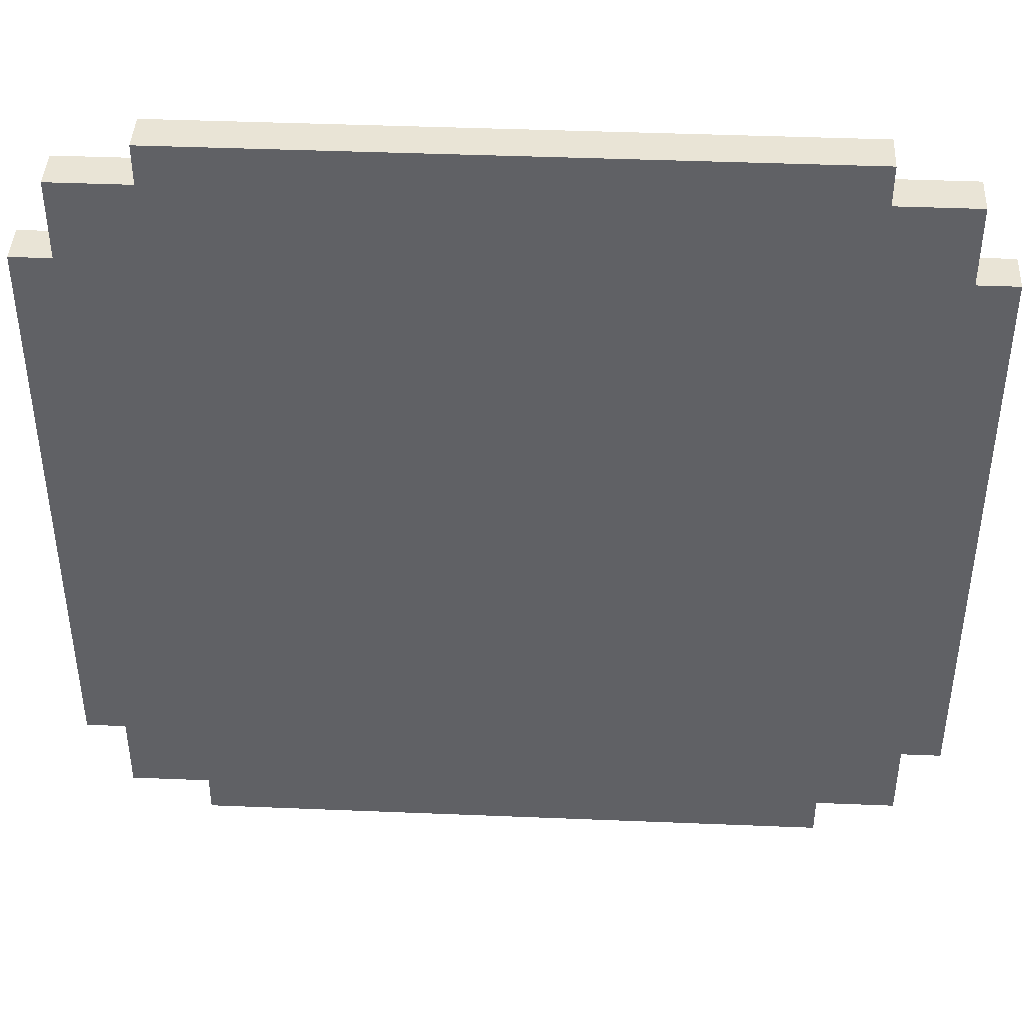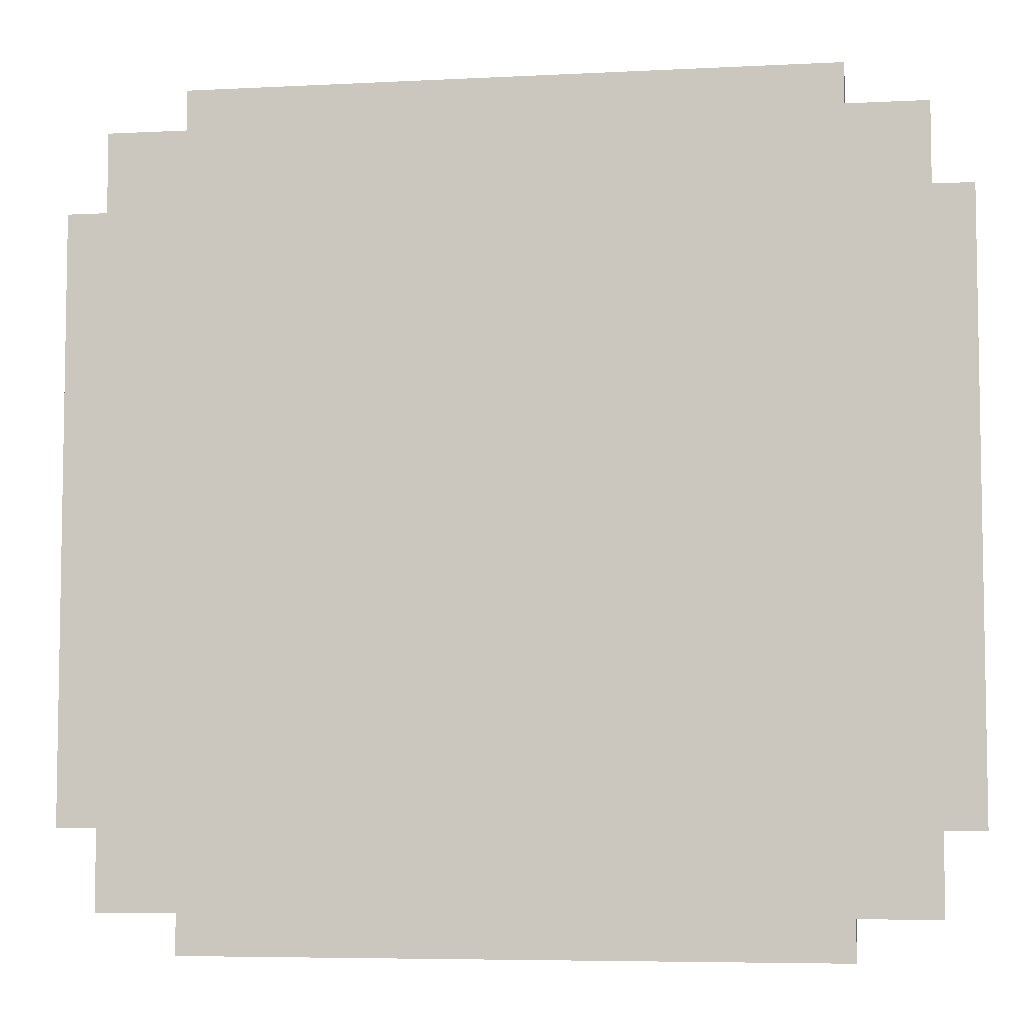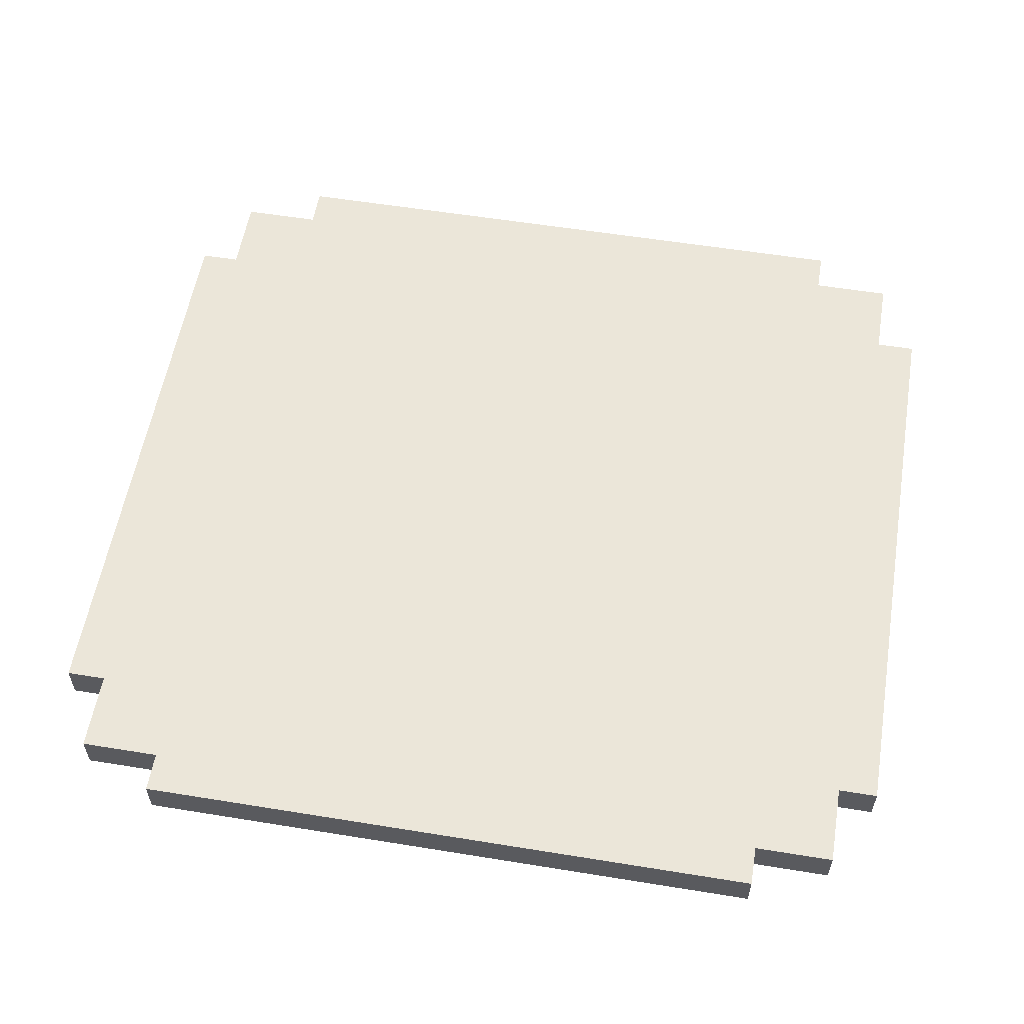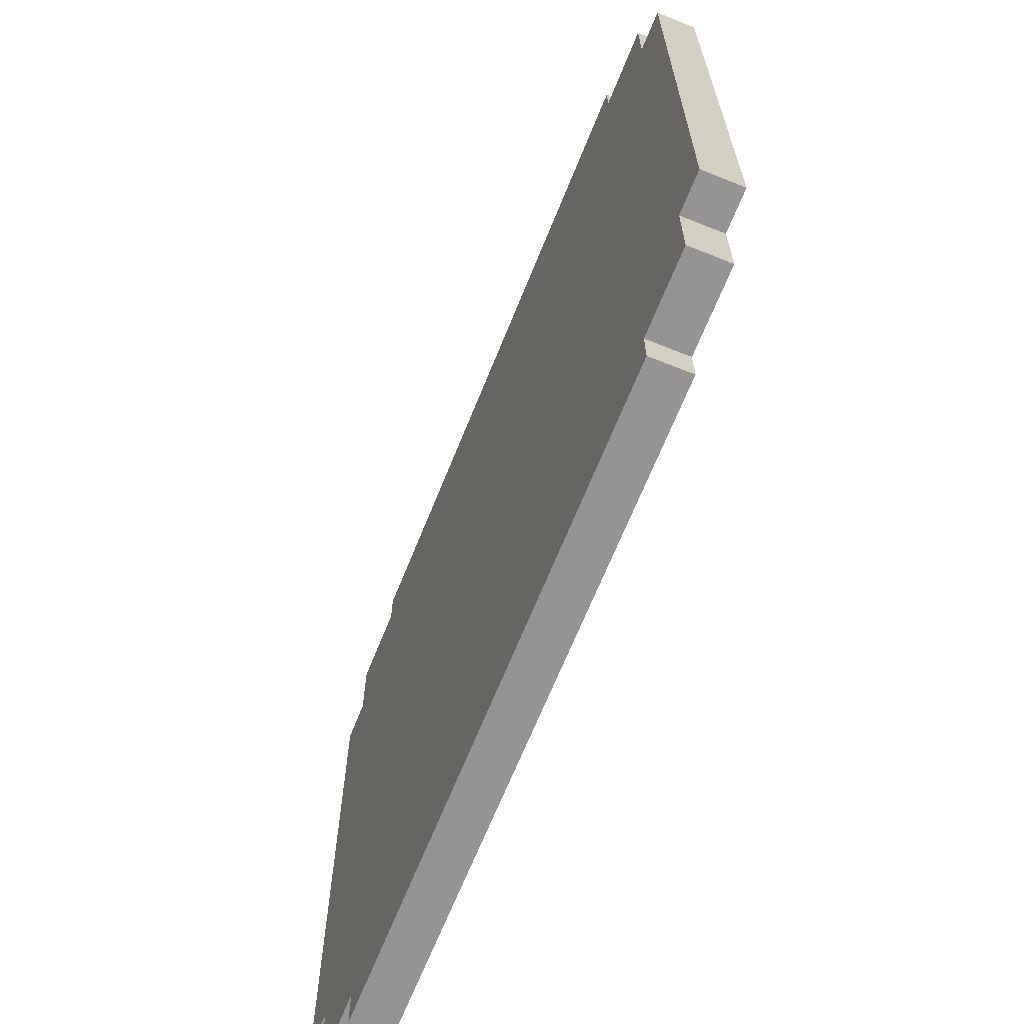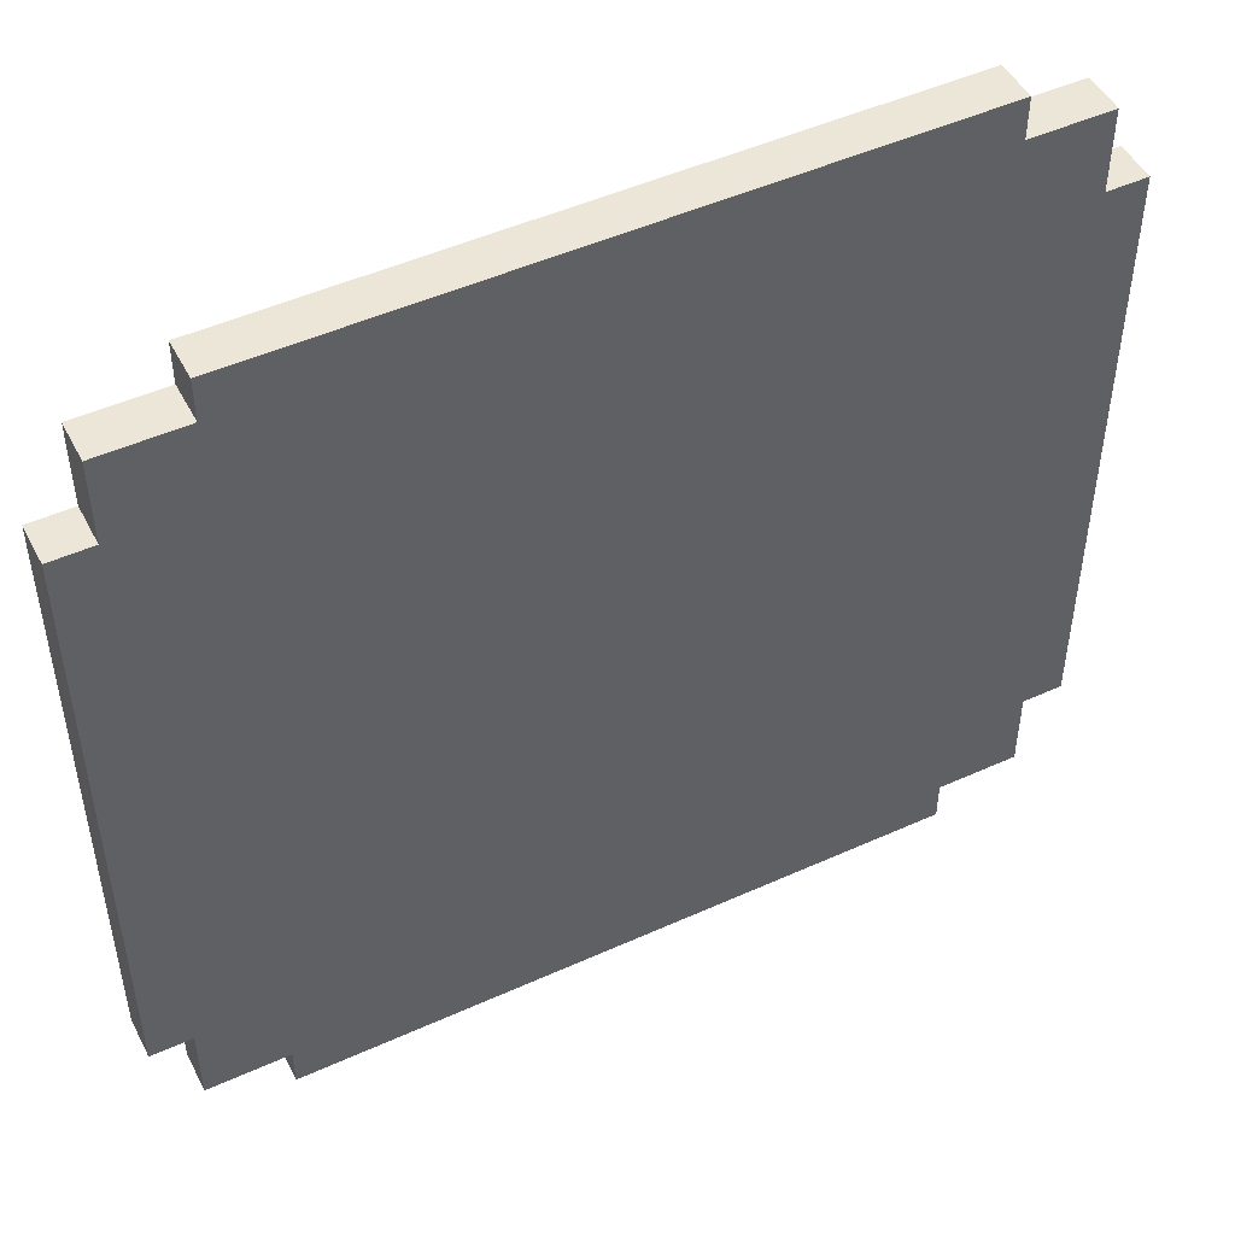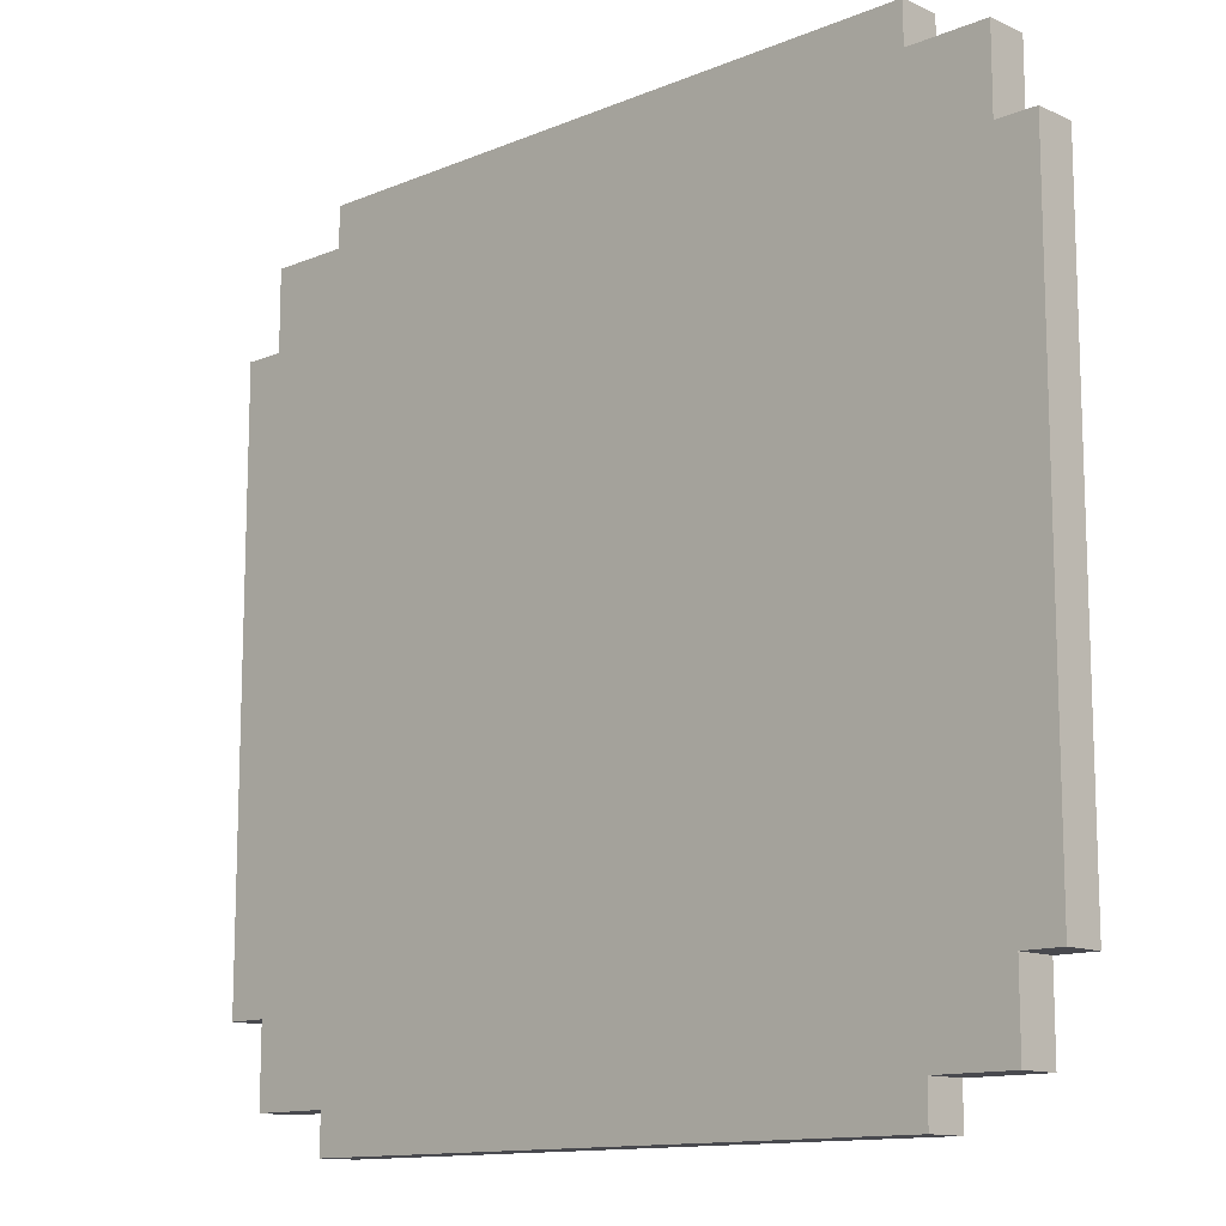
<metadata>
{"format":"obj","ext":"obj","renderer":"f3d","projection":"perspective","resolution":1024,"background":"white","views":[{"elev":42.4,"azim":-177.2,"up":"+Z"},{"elev":-6.1,"azim":8.8,"up":"+Z"},{"elev":57.0,"azim":9.6,"up":"+Y"},{"elev":-67.1,"azim":-111.9,"up":"+Z"},{"elev":48.8,"azim":-26.7,"up":"+Z"},{"elev":-12.6,"azim":43.8,"up":"+Z"}]}
</metadata>
<code>
g musik_lover_disk_mesh
v 0.09778 0.006111 -0.1283
v -0.09778 0.006111 -0.1283
v -0.09778 -0.006111 -0.1283
v 0.09778 -0.006111 -0.1283
v -0.09778 0.006111 -0.1161
v -0.1222 0.006111 -0.1161
v -0.1222 -0.006111 -0.1161
v -0.09778 -0.006111 -0.1161
v 0.1222 0.006111 -0.1161
v 0.09778 0.006111 -0.1161
v 0.09778 -0.006111 -0.1161
v 0.1222 -0.006111 -0.1161
v -0.1222 0.006111 -0.09167
v -0.1344 0.006111 -0.09167
v -0.1344 -0.006111 -0.09167
v -0.1222 -0.006111 -0.09167
v 0.1344 0.006111 -0.09167
v 0.1222 0.006111 -0.09167
v 0.1222 -0.006111 -0.09167
v 0.1344 -0.006111 -0.09167
v -0.09778 0.006111 0.1283
v 0.09778 0.006111 0.1283
v 0.09778 -0.006111 0.1283
v -0.09778 -0.006111 0.1283
v -0.1222 0.006111 0.1161
v -0.09778 0.006111 0.1161
v -0.09778 -0.006111 0.1161
v -0.1222 -0.006111 0.1161
v 0.09778 0.006111 0.1161
v 0.1222 0.006111 0.1161
v 0.1222 -0.006111 0.1161
v 0.09778 -0.006111 0.1161
v -0.1344 0.006111 0.09167
v -0.1222 0.006111 0.09167
v -0.1222 -0.006111 0.09167
v -0.1344 -0.006111 0.09167
v 0.1222 0.006111 0.09167
v 0.1344 0.006111 0.09167
v 0.1344 -0.006111 0.09167
v 0.1222 -0.006111 0.09167
v -0.1344 0.006111 -0.09167
v -0.1344 0.006111 0.09167
v -0.1344 -0.006111 0.09167
v -0.1344 -0.006111 -0.09167
v -0.1222 0.006111 -0.1161
v -0.1222 0.006111 -0.09167
v -0.1222 -0.006111 -0.09167
v -0.1222 -0.006111 -0.1161
v -0.1222 0.006111 0.09167
v -0.1222 0.006111 0.1161
v -0.1222 -0.006111 0.1161
v -0.1222 -0.006111 0.09167
v -0.09778 0.006111 -0.1283
v -0.09778 0.006111 -0.1161
v -0.09778 -0.006111 -0.1161
v -0.09778 -0.006111 -0.1283
v -0.09778 0.006111 0.1161
v -0.09778 0.006111 0.1283
v -0.09778 -0.006111 0.1283
v -0.09778 -0.006111 0.1161
v 0.1344 0.006111 0.09167
v 0.1344 0.006111 -0.09167
v 0.1344 -0.006111 -0.09167
v 0.1344 -0.006111 0.09167
v 0.1222 0.006111 -0.09167
v 0.1222 0.006111 -0.1161
v 0.1222 -0.006111 -0.1161
v 0.1222 -0.006111 -0.09167
v 0.1222 0.006111 0.1161
v 0.1222 0.006111 0.09167
v 0.1222 -0.006111 0.09167
v 0.1222 -0.006111 0.1161
v 0.09778 0.006111 -0.1161
v 0.09778 0.006111 -0.1283
v 0.09778 -0.006111 -0.1283
v 0.09778 -0.006111 -0.1161
v 0.09778 0.006111 0.1283
v 0.09778 0.006111 0.1161
v 0.09778 -0.006111 0.1161
v 0.09778 -0.006111 0.1283
v -0.09778 -0.006111 0.1161
v -0.1222 -0.006111 0.09167
v -0.1222 -0.006111 0.1161
v 0.09778 -0.006111 0.1161
v -0.09778 -0.006111 0.1283
v 0.09778 -0.006111 0.1283
v 0.1222 -0.006111 0.09167
v 0.1222 -0.006111 0.1161
v -0.1222 -0.006111 -0.09167
v -0.1344 -0.006111 -0.09167
v -0.1344 -0.006111 0.09167
v 0.1222 -0.006111 -0.09167
v 0.1344 -0.006111 -0.09167
v 0.1344 -0.006111 0.09167
v -0.09778 -0.006111 -0.1161
v 0.09778 -0.006111 -0.1161
v 0.09778 -0.006111 -0.1283
v -0.09778 -0.006111 -0.1283
v 0.1222 -0.006111 -0.1161
v -0.1222 -0.006111 -0.1161
v 0.09778 0.006111 0.1161
v 0.09778 0.006111 0.1283
v -0.09778 0.006111 0.1283
v -0.09778 0.006111 0.1161
v 0.1222 0.006111 0.09167
v 0.1222 0.006111 0.1161
v -0.1222 0.006111 0.09167
v -0.1222 0.006111 0.1161
v 0.1222 0.006111 -0.09167
v 0.1344 0.006111 0.09167
v 0.1344 0.006111 -0.09167
v -0.1222 0.006111 -0.09167
v -0.1344 0.006111 -0.09167
v -0.1344 0.006111 0.09167
v 0.09778 0.006111 -0.1161
v 0.1222 0.006111 -0.1161
v -0.09778 0.006111 -0.1161
v 0.09778 0.006111 -0.1283
v -0.09778 0.006111 -0.1283
v -0.1222 0.006111 -0.1161
g musik_lover_disk_mesh_0
f -118 -119 -120
f -117 -118 -120
f -114 -115 -116
f -113 -114 -116
f -110 -111 -112
f -109 -110 -112
f -106 -107 -108
f -105 -106 -108
f -102 -103 -104
f -101 -102 -104
f -98 -99 -100
f -97 -98 -100
f -94 -95 -96
f -93 -94 -96
f -90 -91 -92
f -89 -90 -92
f -86 -87 -88
f -85 -86 -88
f -82 -83 -84
f -81 -82 -84
f -78 -79 -80
f -77 -78 -80
f -74 -75 -76
f -73 -74 -76
f -70 -71 -72
f -69 -70 -72
f -66 -67 -68
f -65 -66 -68
f -62 -63 -64
f -61 -62 -64
f -58 -59 -60
f -57 -58 -60
f -54 -55 -56
f -53 -54 -56
f -50 -51 -52
f -49 -50 -52
f -46 -47 -48
f -45 -46 -48
f -42 -43 -44
f -41 -42 -44
f -38 -39 -40
f -37 -40 -39
f -36 -40 -37
f -35 -36 -37
f -34 -37 -39
f -37 -34 -33
f -34 -39 -32
f -32 -39 -31
f -39 -30 -31
f -29 -34 -32
f -34 -29 -28
f -27 -34 -28
f -29 -32 -26
f -26 -25 -29
f -24 -25 -26
f -23 -24 -26
f -22 -29 -25
f -26 -32 -21
f -18 -19 -20
f -17 -18 -20
f -17 -20 -16
f -16 -20 -15
f -14 -17 -16
f -14 -13 -17
f -14 -16 -12
f -12 -16 -11
f -10 -12 -11
f -9 -14 -12
f -14 -9 -8
f -7 -14 -8
f -9 -12 -6
f -12 -5 -6
f -6 -4 -9
f -4 -6 -3
f -2 -4 -3
f -9 -4 -1

</code>
